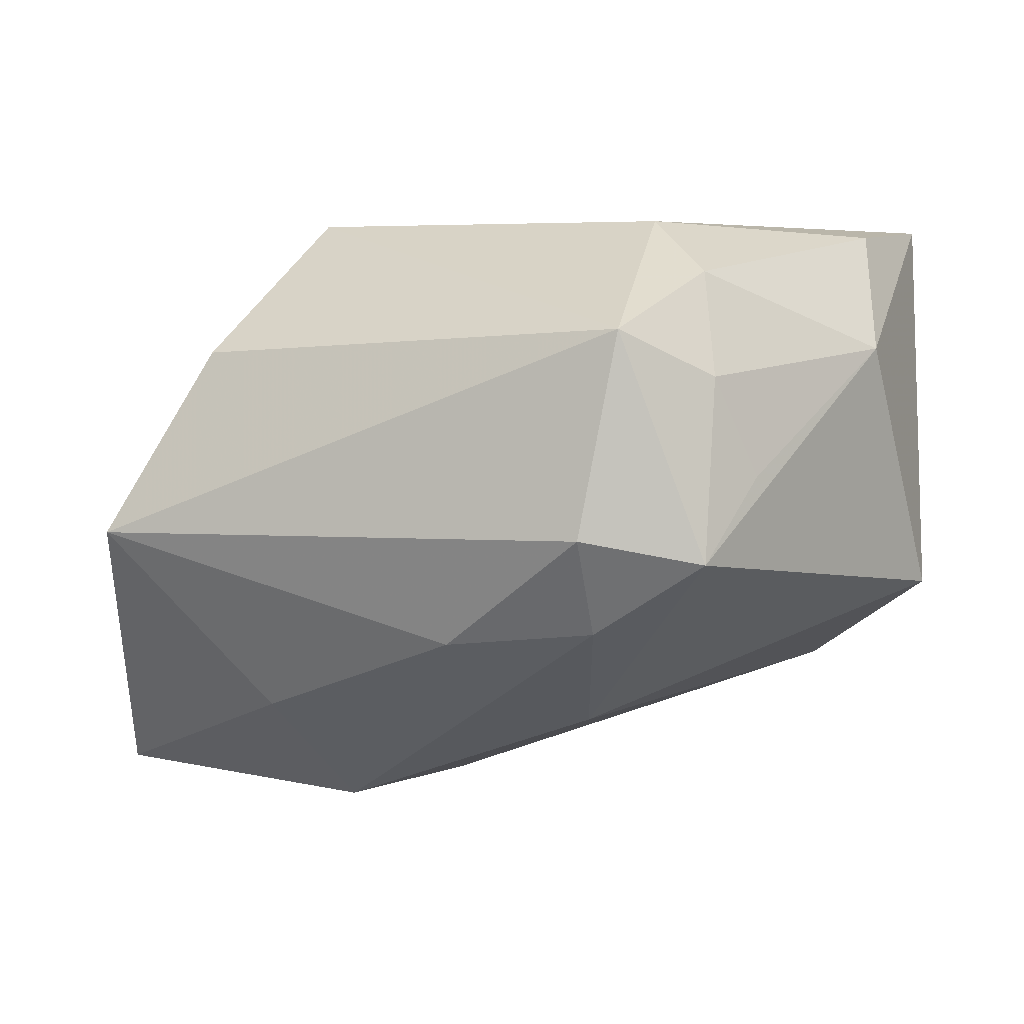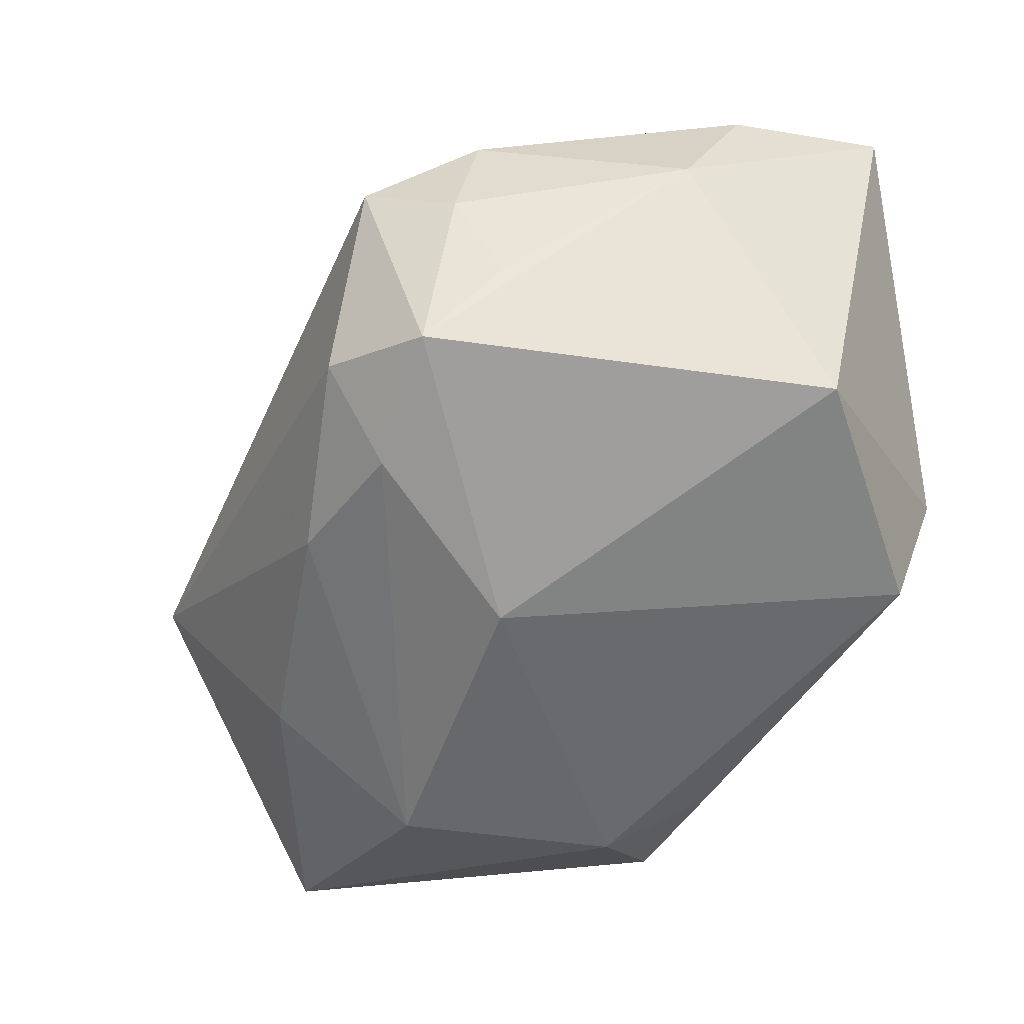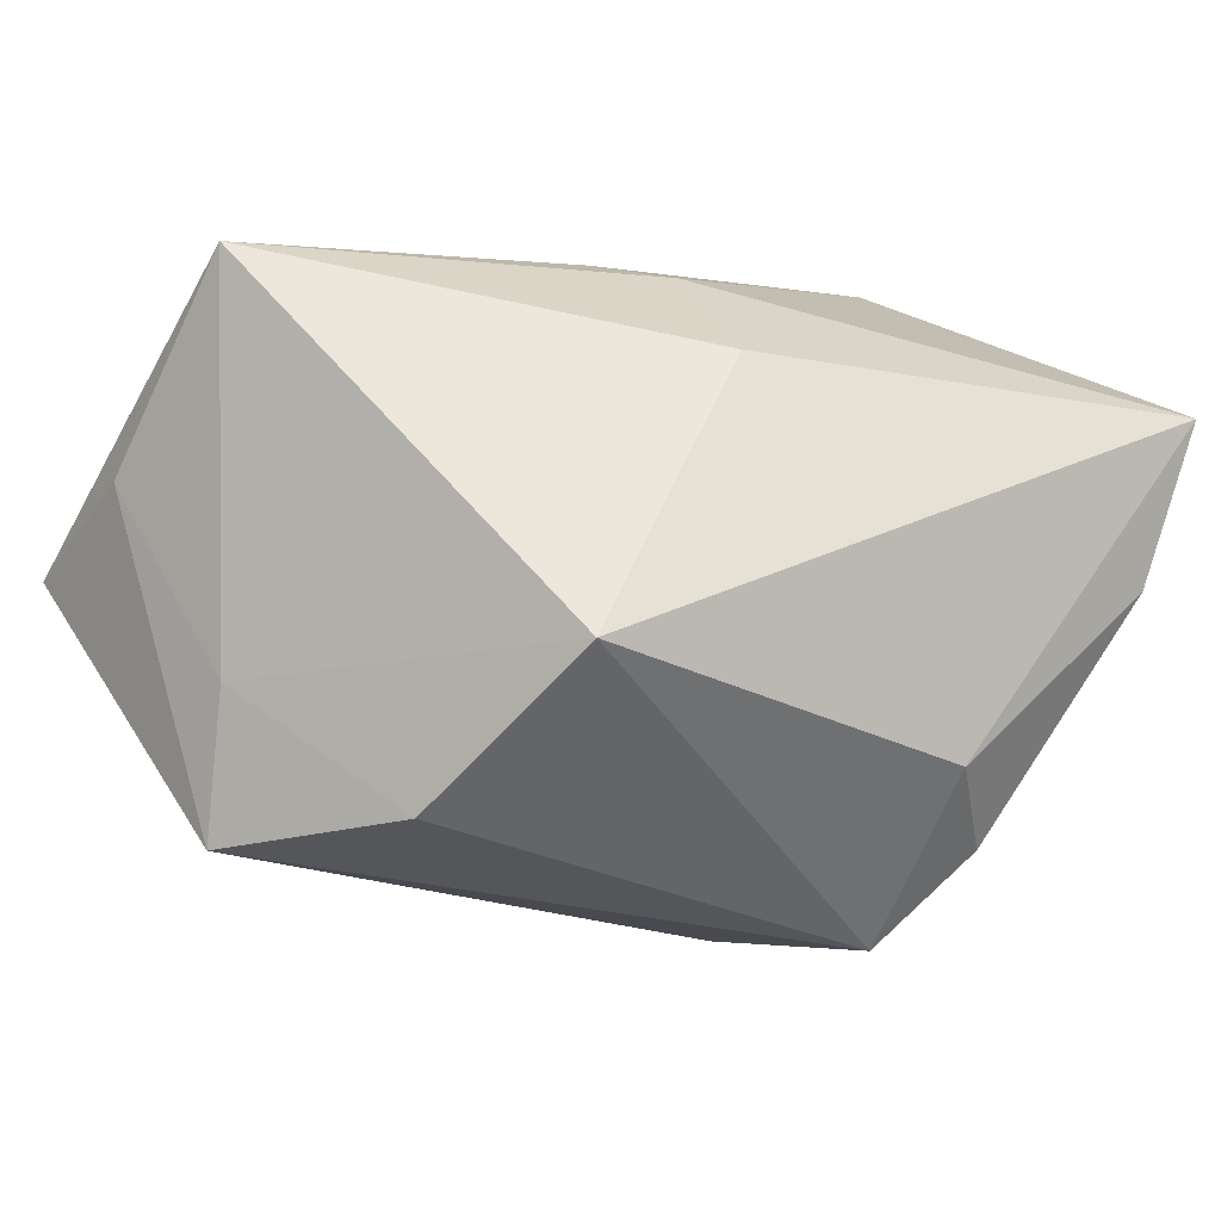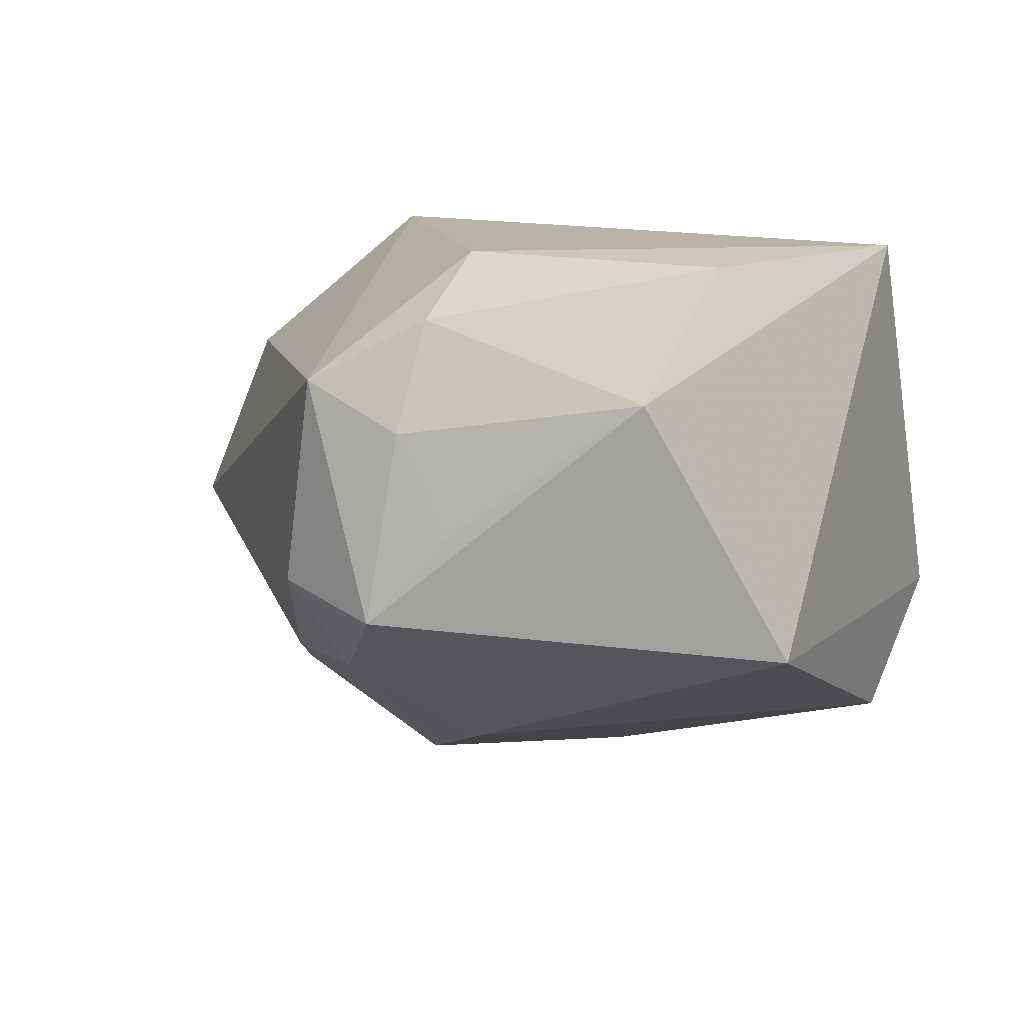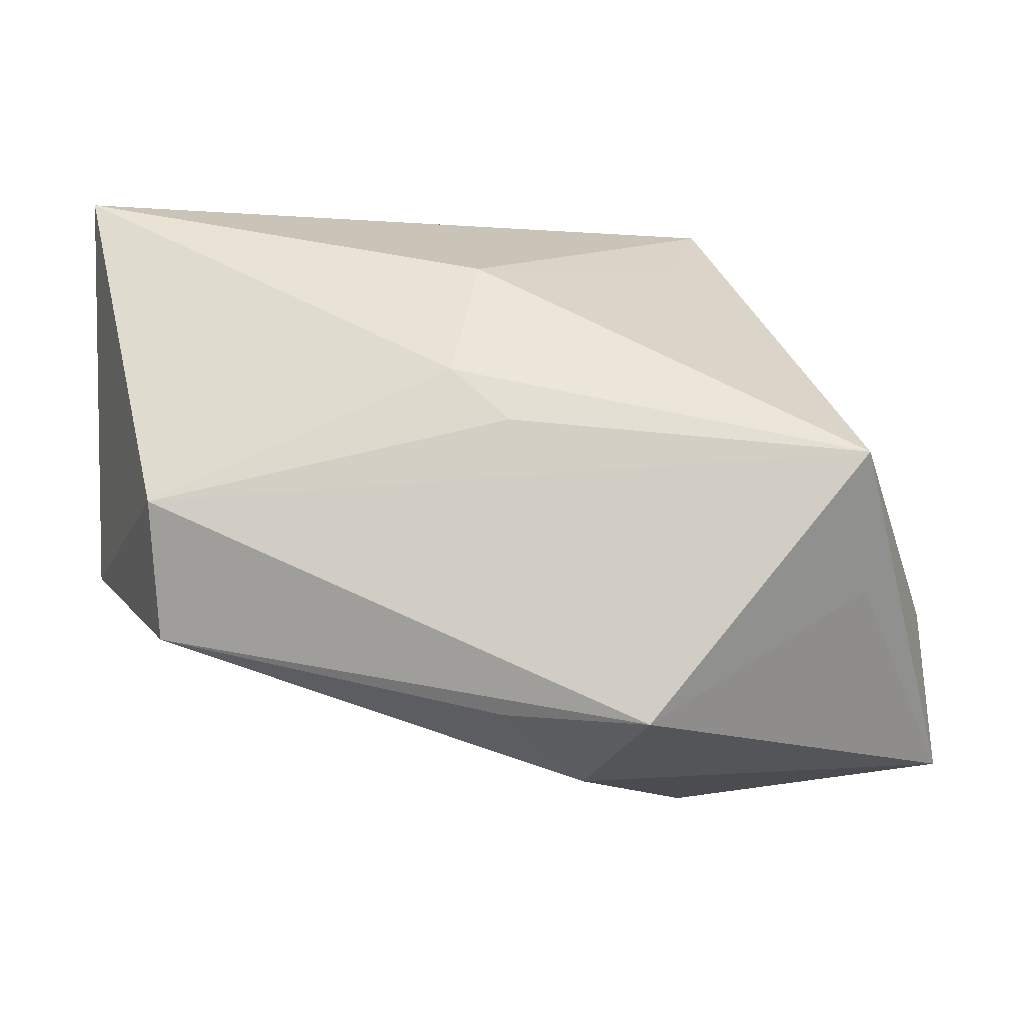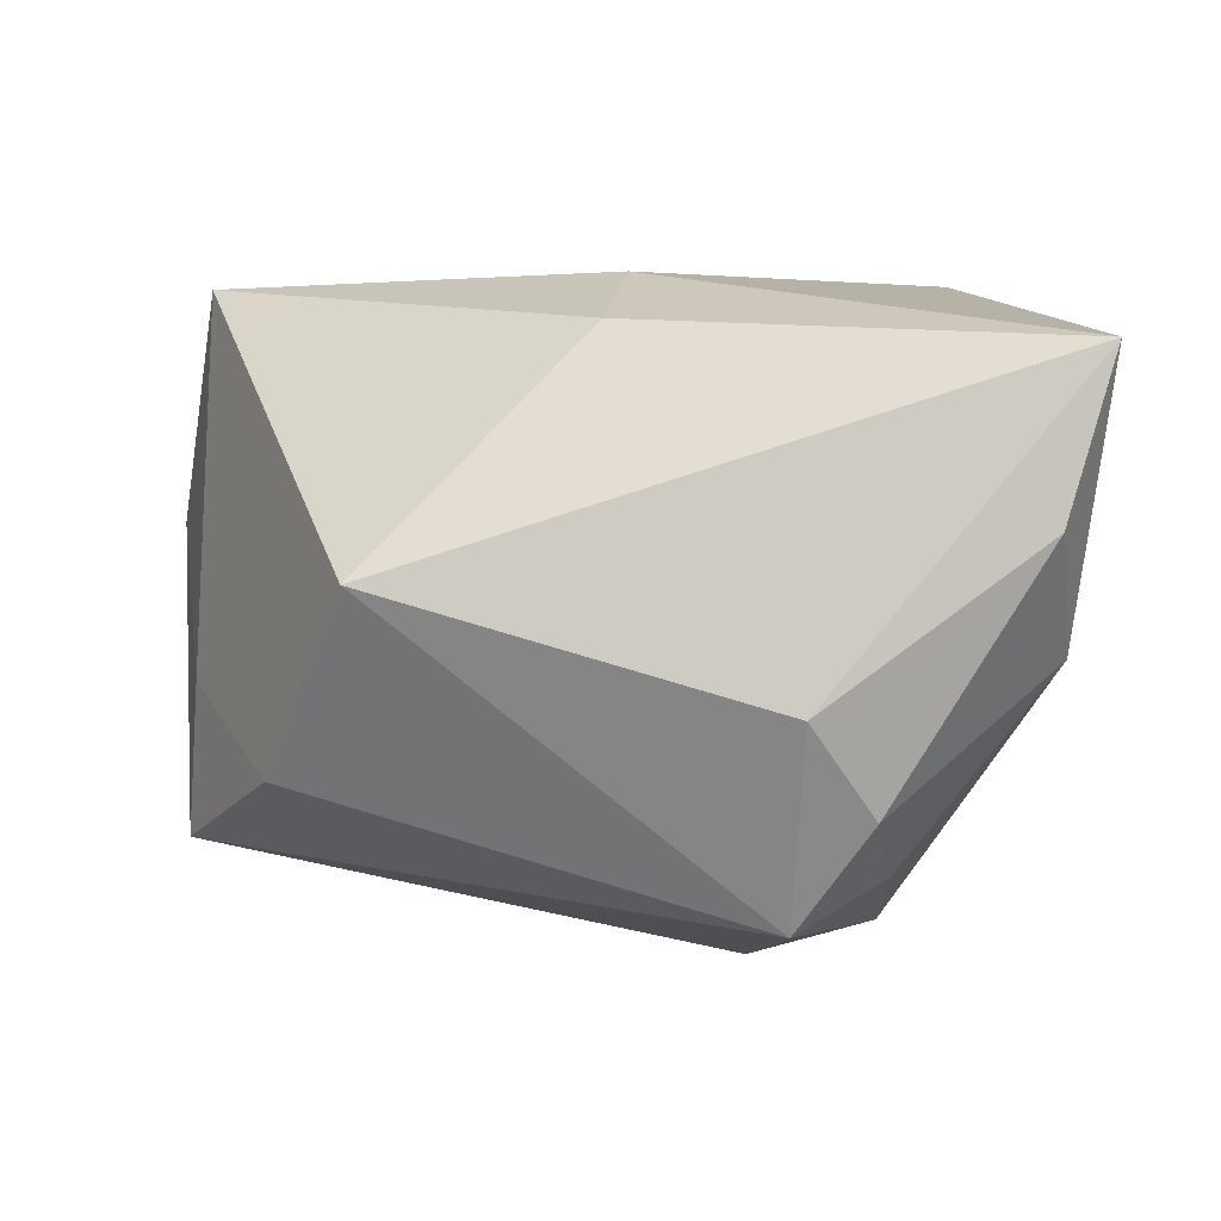
<metadata>
{"format":"obj","ext":"obj","renderer":"f3d","projection":"perspective","resolution":1024,"background":"white","views":[{"elev":1.7,"azim":10.7,"up":"+Z"},{"elev":-34.0,"azim":53.8,"up":"+Z"},{"elev":-0.4,"azim":-31.0,"up":"+Y"},{"elev":11.0,"azim":62.4,"up":"+Z"},{"elev":-11.3,"azim":-172.5,"up":"+Z"},{"elev":-8.4,"azim":3.2,"up":"+Y"}]}
</metadata>
<code>
v 0.03757 -0.001642 0.02855
v -0.03827 0.02794 -0.002228
v 0.02793 -0.02519 0.003442
v 0.01171 -0.03454 -0.002622
v -0.01001 0.01644 -0.03168
v 0.009388 -0.01192 -0.02227
v -0.002478 -0.0275 -0.01324
v 0.02412 -0.02831 0.01307
v 7.481e-05 0.0188 0.02001
v -0.02894 -0.02027 0.01613
v -0.003389 0.02512 -0.02606
v -0.02042 -0.005664 0.03039
v -0.03766 0.01897 -0.01399
v -0.04458 -0.0006933 -0.02893
v -0.018 -0.004311 -0.03197
v -0.03869 -0.009497 -0.0008615
v 0.01231 -0.02829 -0.01197
v 0.001629 0.02638 0.007557
v 0.03895 -0.01031 0.01644
v -0.03926 -0.02376 -0.002498
v 0.0311 0.02223 -0.01783
v -0.04303 0.007964 -0.01472
v -0.0174 0.02794 -0.02745
v 0.04233 0.0139 0.03039
v -0.02343 -0.01759 -0.02069
v 0.0227 -0.02455 0.02348
v -0.01862 0.003246 0.02438
v 0.0437 0.002827 -0.008213
v 0.03109 0.02794 -0.005114
v 0.01546 -0.03359 0.01747
v 0.02355 -0.03137 -0.004932
v -0.004298 0.02776 0.001999
v 0.01688 -0.01676 0.02923
f 24 28 29
f 15 5 6
f 14 5 15
f 23 5 14
f 29 28 21
f 21 23 29
f 6 5 21
f 21 28 6
f 33 24 12
f 28 24 19
f 6 28 31
f 28 19 31
f 14 15 25
f 29 23 2
f 5 23 11
f 11 21 5
f 23 21 11
f 1 33 26
f 24 33 1
f 26 19 1
f 1 19 24
f 8 19 26
f 14 25 20
f 17 15 6
f 6 31 17
f 17 31 4
f 12 24 9
f 13 23 14
f 14 2 13
f 13 2 23
f 3 31 19
f 19 8 3
f 3 8 31
f 22 2 14
f 14 20 22
f 7 25 15
f 15 17 7
f 7 17 4
f 4 20 7
f 7 20 25
f 27 2 12
f 12 9 27
f 27 9 2
f 2 9 18
f 18 24 29
f 18 9 24
f 31 8 30
f 30 8 26
f 4 31 30
f 30 20 4
f 26 33 30
f 30 33 12
f 10 20 30
f 12 10 30
f 2 22 16
f 16 22 20
f 16 20 10
f 16 10 12
f 12 2 16
f 29 2 32
f 32 18 29
f 2 18 32

</code>
